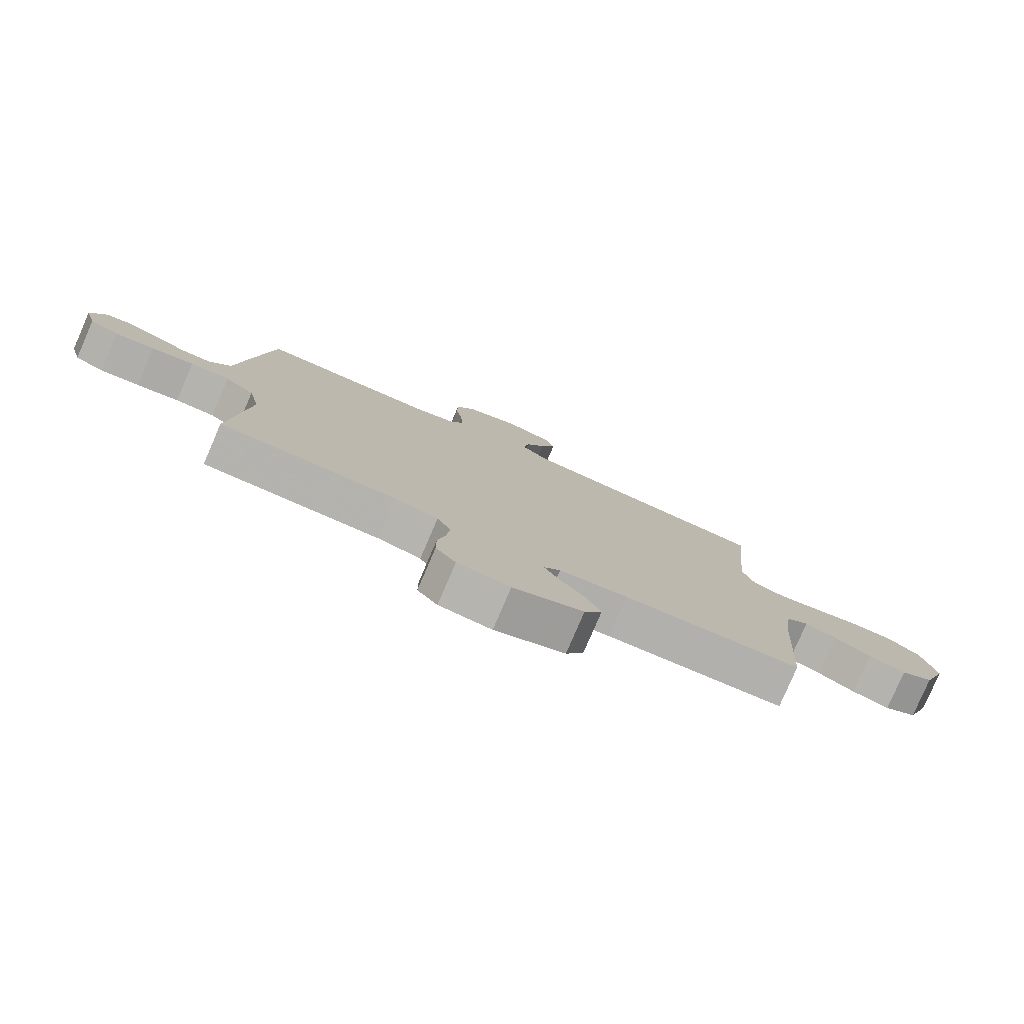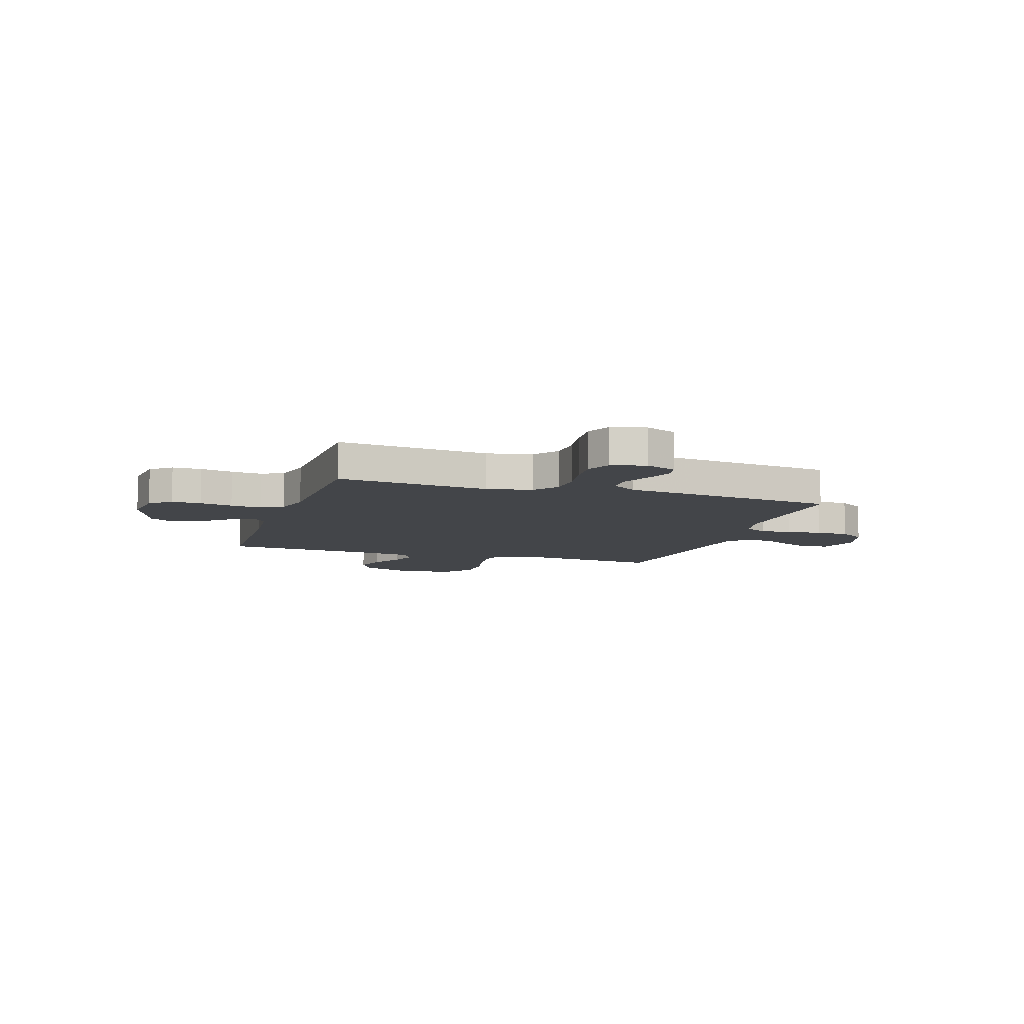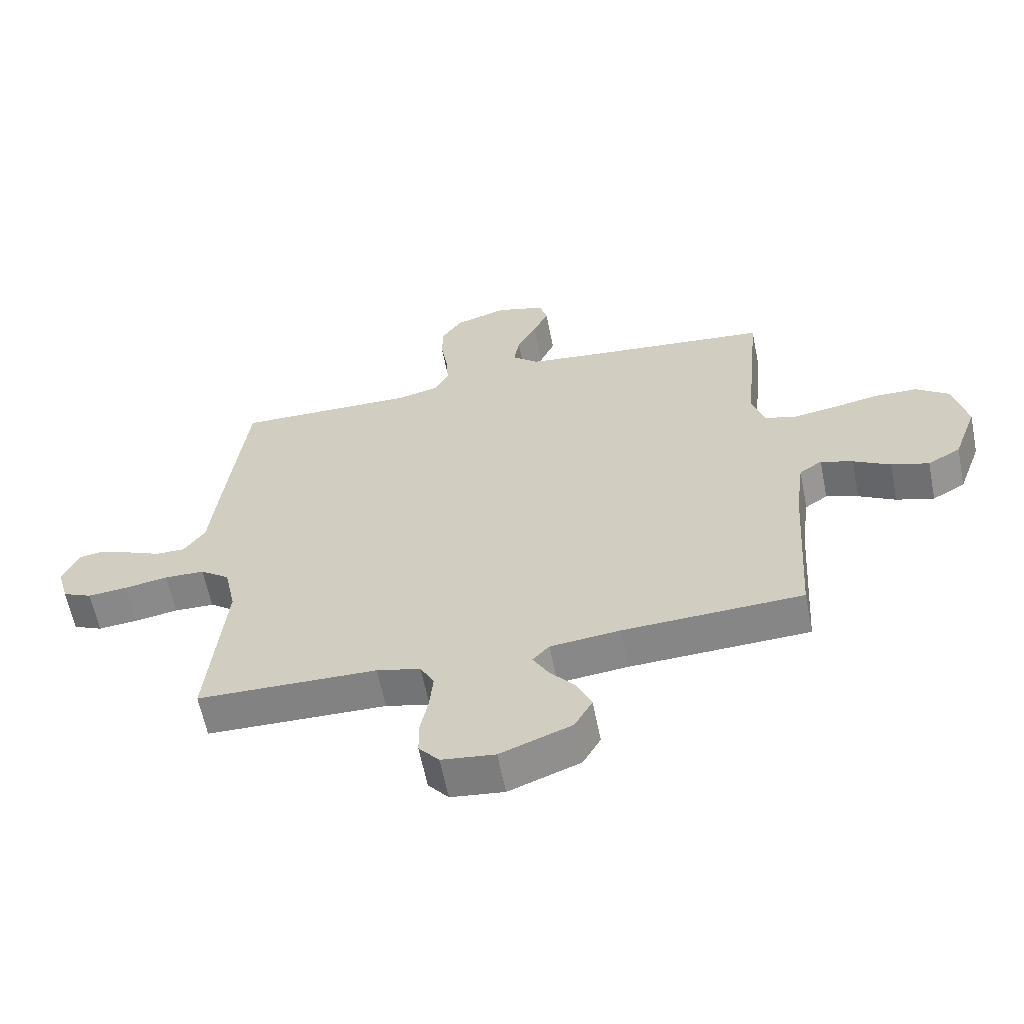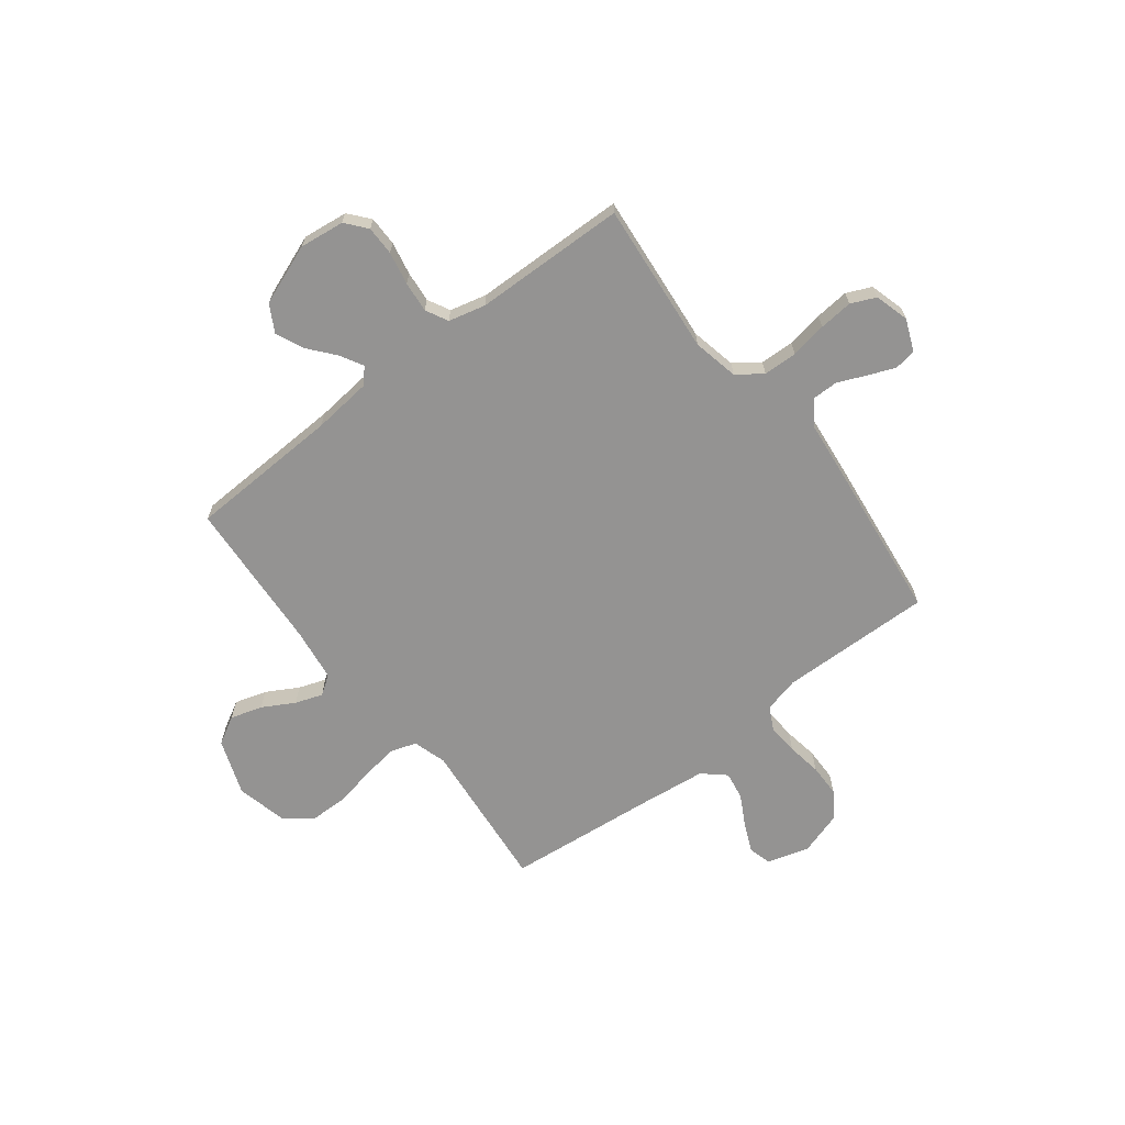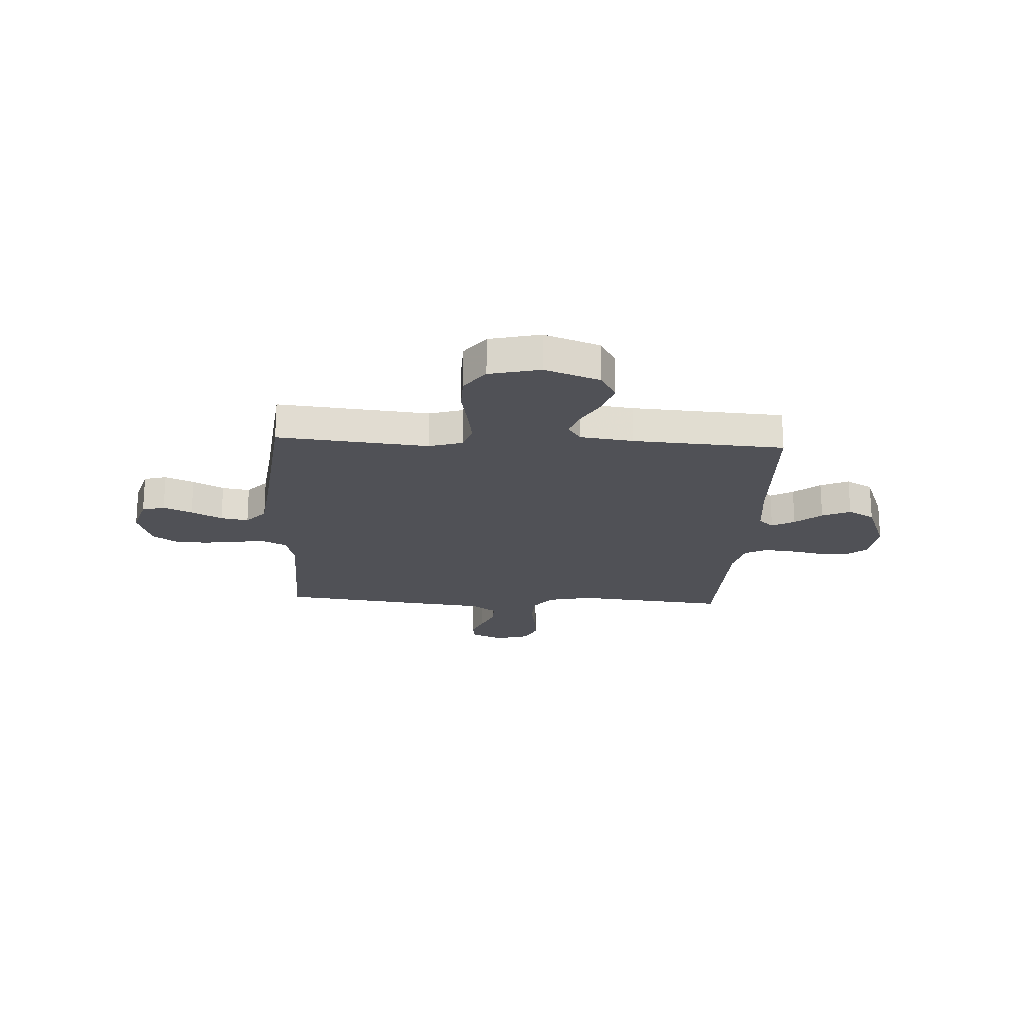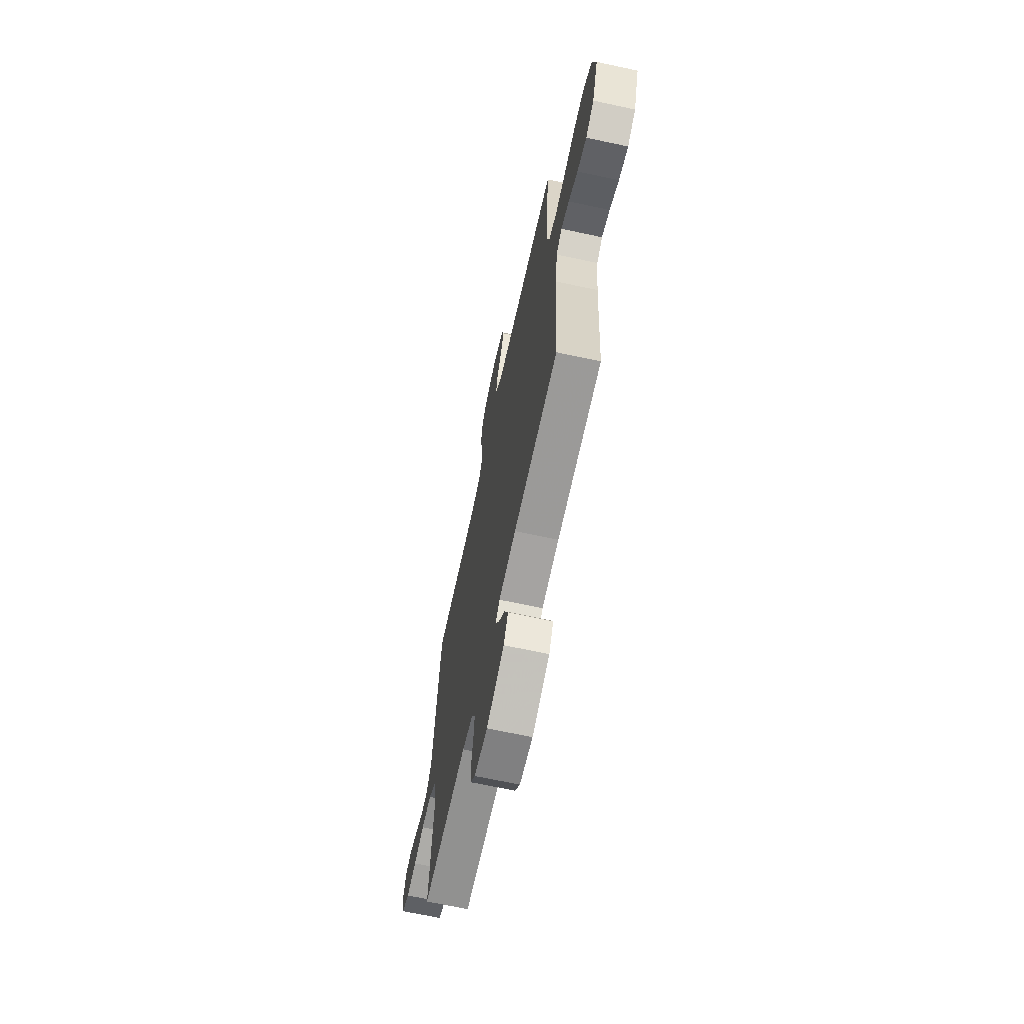
<metadata>
{"format":"obj","ext":"obj","renderer":"f3d","projection":"perspective","resolution":1024,"background":"white","views":[{"elev":-79.5,"azim":-23.3,"up":"+Z"},{"elev":-8.6,"azim":-108.0,"up":"+Y"},{"elev":-61.3,"azim":11.3,"up":"+Z"},{"elev":-66.8,"azim":-142.3,"up":"+Y"},{"elev":-20.5,"azim":86.9,"up":"+Y"},{"elev":-67.2,"azim":77.8,"up":"+Z"}]}
</metadata>
<code>
v -0.5 0.07 -0.5
v -0.471 0.07 -0.2
v -0.49 0.07 -0.11
v -0.539 0.07 -0.074
v -0.606 0.07 -0.072
v -0.678 0.07 -0.084
v -0.745 0.07 -0.09
v -0.794 0.07 -0.068
v -0.813 0.07 0
v -0.787 0.07 0.062
v -0.744 0.07 0.069
v -0.69 0.07 0.047
v -0.635 0.07 0.023
v -0.585 0.07 0.023
v -0.55 0.07 0.073
v -0.536 0.07 0.2
v -0.5 0.07 0.5
v -0.2 0.07 0.493
v -0.13 0.07 0.51
v -0.107 0.07 0.555
v -0.111 0.07 0.616
v -0.122 0.07 0.684
v -0.121 0.07 0.749
v -0.087 0.07 0.8
v 0 0.07 0.827
v 0.082 0.07 0.803
v 0.095 0.07 0.758
v 0.07 0.07 0.701
v 0.037 0.07 0.64
v 0.028 0.07 0.585
v 0.072 0.07 0.546
v 0.2 0.07 0.531
v 0.5 0.07 0.5
v 0.471 0.07 0.2
v 0.491 0.07 0.134
v 0.543 0.07 0.117
v 0.615 0.07 0.128
v 0.693 0.07 0.143
v 0.766 0.07 0.142
v 0.821 0.07 0.101
v 0.845 0.07 0
v 0.805 0.07 -0.11
v 0.75 0.07 -0.141
v 0.687 0.07 -0.122
v 0.625 0.07 -0.087
v 0.571 0.07 -0.068
v 0.533 0.07 -0.094
v 0.519 0.07 -0.2
v 0.5 0.07 -0.5
v 0.2 0.07 -0.512
v 0.084 0.07 -0.524
v 0.056 0.07 -0.554
v 0.081 0.07 -0.599
v 0.124 0.07 -0.651
v 0.149 0.07 -0.707
v 0.119 0.07 -0.76
v 0 0.07 -0.805
v -0.089 0.07 -0.794
v -0.123 0.07 -0.753
v -0.123 0.07 -0.695
v -0.11 0.07 -0.63
v -0.104 0.07 -0.569
v -0.127 0.07 -0.525
v -0.2 0.07 -0.507
v -0.5 0 -0.5
v -0.471 0 -0.2
v -0.49 0 -0.11
v -0.539 0 -0.074
v -0.606 0 -0.072
v -0.678 0 -0.084
v -0.745 0 -0.09
v -0.794 0 -0.068
v -0.813 0 0
v -0.787 0 0.062
v -0.744 0 0.069
v -0.69 0 0.047
v -0.635 0 0.023
v -0.585 0 0.023
v -0.55 0 0.073
v -0.536 0 0.2
v -0.5 0 0.5
v -0.2 0 0.493
v -0.13 0 0.51
v -0.107 0 0.555
v -0.111 0 0.616
v -0.122 0 0.684
v -0.121 0 0.749
v -0.087 0 0.8
v 0 0 0.827
v 0.082 0 0.803
v 0.095 0 0.758
v 0.07 0 0.701
v 0.037 0 0.64
v 0.028 0 0.585
v 0.072 0 0.546
v 0.2 0 0.531
v 0.5 0 0.5
v 0.471 0 0.2
v 0.491 0 0.134
v 0.543 0 0.117
v 0.615 0 0.128
v 0.693 0 0.143
v 0.766 0 0.142
v 0.821 0 0.101
v 0.845 0 0
v 0.805 0 -0.11
v 0.75 0 -0.141
v 0.687 0 -0.122
v 0.625 0 -0.087
v 0.571 0 -0.068
v 0.533 0 -0.094
v 0.519 0 -0.2
v 0.5 0 -0.5
v 0.2 0 -0.512
v 0.084 0 -0.524
v 0.056 0 -0.554
v 0.081 0 -0.599
v 0.124 0 -0.651
v 0.149 0 -0.707
v 0.119 0 -0.76
v 0 0 -0.805
v -0.089 0 -0.794
v -0.123 0 -0.753
v -0.123 0 -0.695
v -0.11 0 -0.63
v -0.104 0 -0.569
v -0.127 0 -0.525
v -0.2 0 -0.507
f 59 60 61
f 58 59 61
f 57 58 61
f 56 57 61
f 55 56 61
f 54 55 61
f 53 54 61
f 52 53 61 62
f 51 52 62 63
f 48 49 50
f 51 63 64
f 50 51 64
f 48 50 64
f 47 48 64
f 43 44 45
f 42 43 45
f 41 42 45
f 40 41 45
f 39 40 45
f 38 39 45
f 37 38 45
f 36 37 45 46
f 64 1 2
f 47 64 2
f 46 47 2
f 36 46 2
f 35 36 2
f 27 28 29
f 26 27 29
f 25 26 29
f 24 25 29
f 23 24 29
f 22 23 29
f 21 22 29
f 20 21 29 30
f 19 20 30 31
f 15 16 17 18
f 19 31 32
f 18 19 32
f 15 18 32
f 14 15 32
f 11 12 13
f 10 11 13
f 9 10 13
f 8 9 13
f 7 8 13
f 6 7 13
f 5 6 13
f 4 5 13 14
f 34 35 2 3
f 32 33 34
f 14 32 34
f 4 14 34
f 3 4 34
f 125 124 123
f 125 123 122
f 125 122 121
f 125 121 120
f 125 120 119
f 125 119 118
f 125 118 117
f 126 125 117 116
f 127 126 116 115
f 114 113 112
f 128 127 115
f 128 115 114
f 128 114 112
f 128 112 111
f 109 108 107
f 109 107 106
f 109 106 105
f 109 105 104
f 109 104 103
f 109 103 102
f 109 102 101
f 110 109 101 100
f 66 65 128
f 66 128 111
f 66 111 110
f 66 110 100
f 66 100 99
f 93 92 91
f 93 91 90
f 93 90 89
f 93 89 88
f 93 88 87
f 93 87 86
f 93 86 85
f 94 93 85 84
f 95 94 84 83
f 82 81 80 79
f 96 95 83
f 96 83 82
f 96 82 79
f 96 79 78
f 77 76 75
f 77 75 74
f 77 74 73
f 77 73 72
f 77 72 71
f 77 71 70
f 77 70 69
f 78 77 69 68
f 67 66 99 98
f 98 97 96
f 98 96 78
f 98 78 68
f 98 68 67
f 1 65 66 2
f 2 66 67 3
f 3 67 68 4
f 4 68 69 5
f 5 69 70 6
f 6 70 71 7
f 7 71 72 8
f 8 72 73 9
f 9 73 74 10
f 10 74 75 11
f 11 75 76 12
f 12 76 77 13
f 13 77 78 14
f 14 78 79 15
f 15 79 80 16
f 16 80 81 17
f 17 81 82 18
f 18 82 83 19
f 19 83 84 20
f 20 84 85 21
f 21 85 86 22
f 22 86 87 23
f 23 87 88 24
f 24 88 89 25
f 25 89 90 26
f 26 90 91 27
f 27 91 92 28
f 28 92 93 29
f 29 93 94 30
f 30 94 95 31
f 31 95 96 32
f 32 96 97 33
f 33 97 98 34
f 34 98 99 35
f 35 99 100 36
f 36 100 101 37
f 37 101 102 38
f 38 102 103 39
f 39 103 104 40
f 40 104 105 41
f 41 105 106 42
f 42 106 107 43
f 43 107 108 44
f 44 108 109 45
f 45 109 110 46
f 46 110 111 47
f 47 111 112 48
f 48 112 113 49
f 49 113 114 50
f 50 114 115 51
f 51 115 116 52
f 52 116 117 53
f 53 117 118 54
f 54 118 119 55
f 55 119 120 56
f 56 120 121 57
f 57 121 122 58
f 58 122 123 59
f 59 123 124 60
f 60 124 125 61
f 61 125 126 62
f 62 126 127 63
f 63 127 128 64
f 64 128 65 1

</code>
